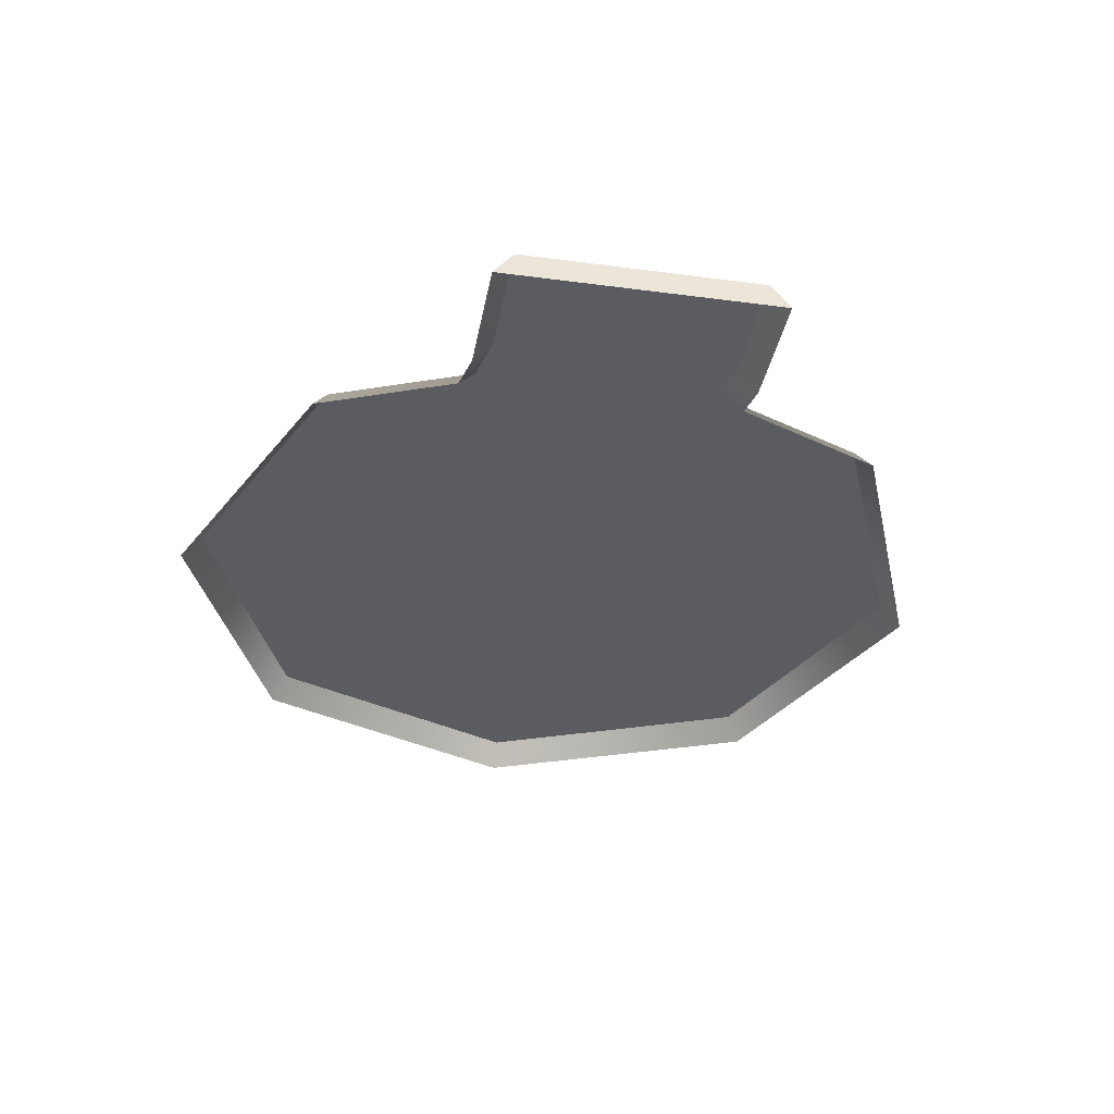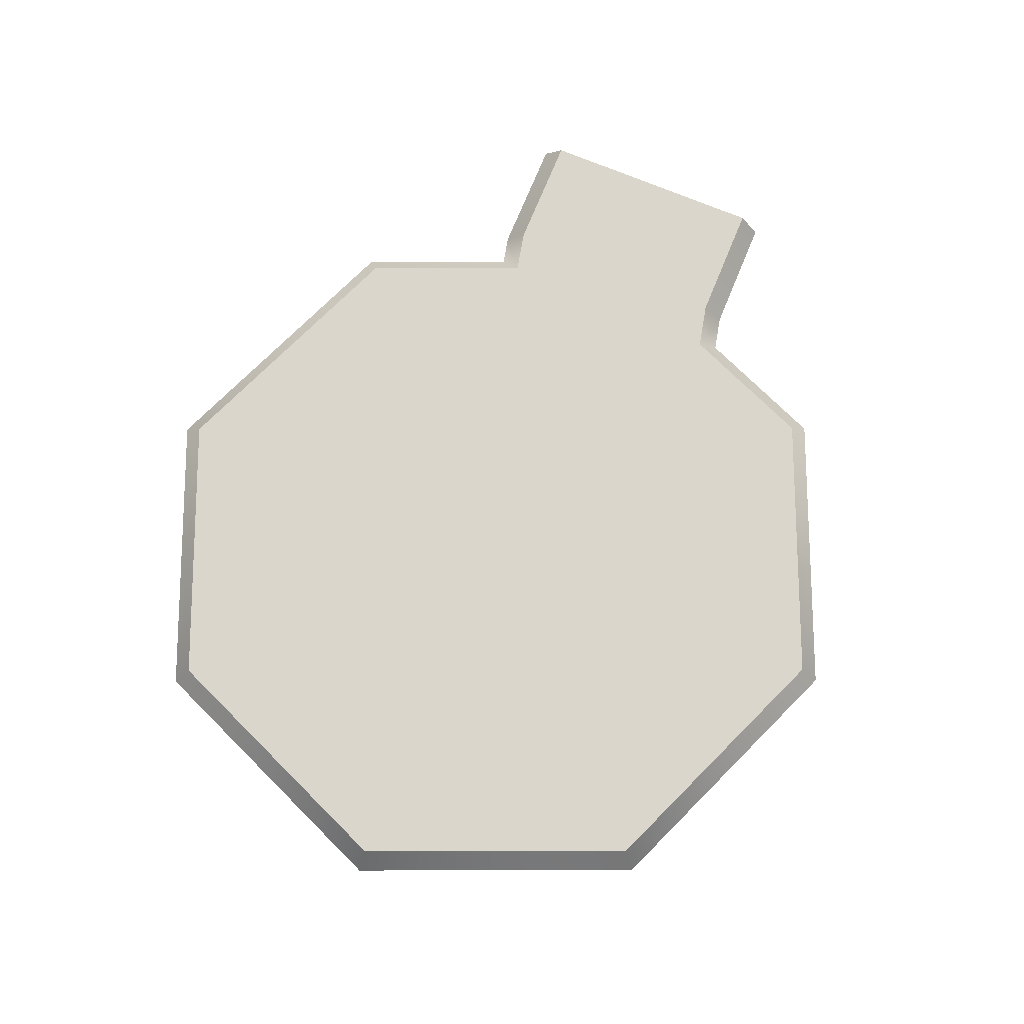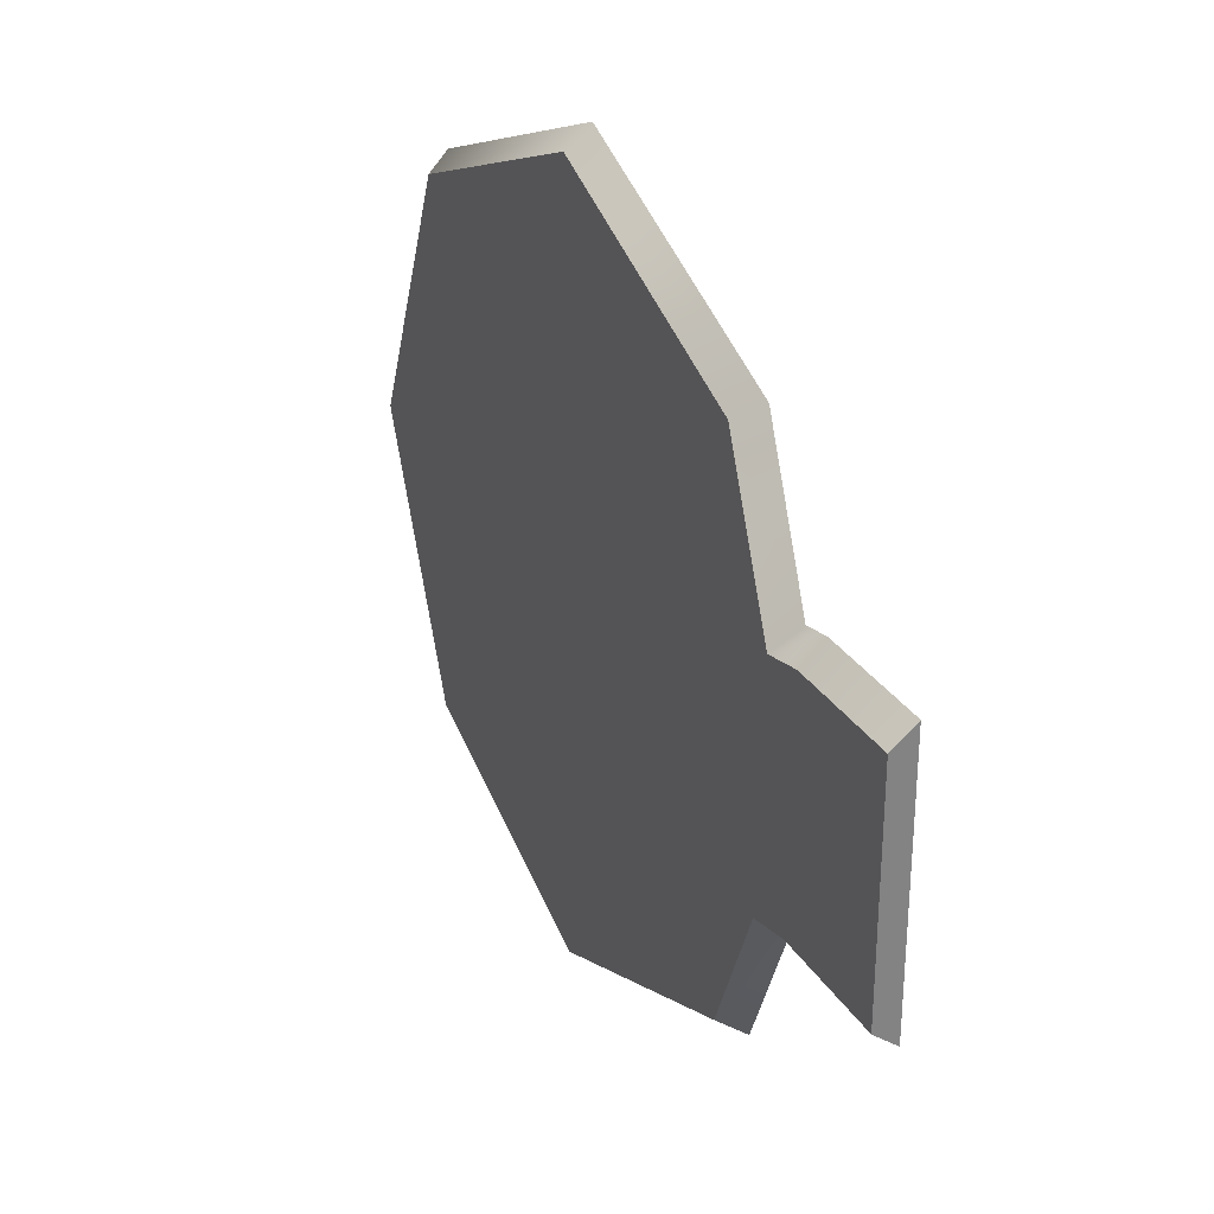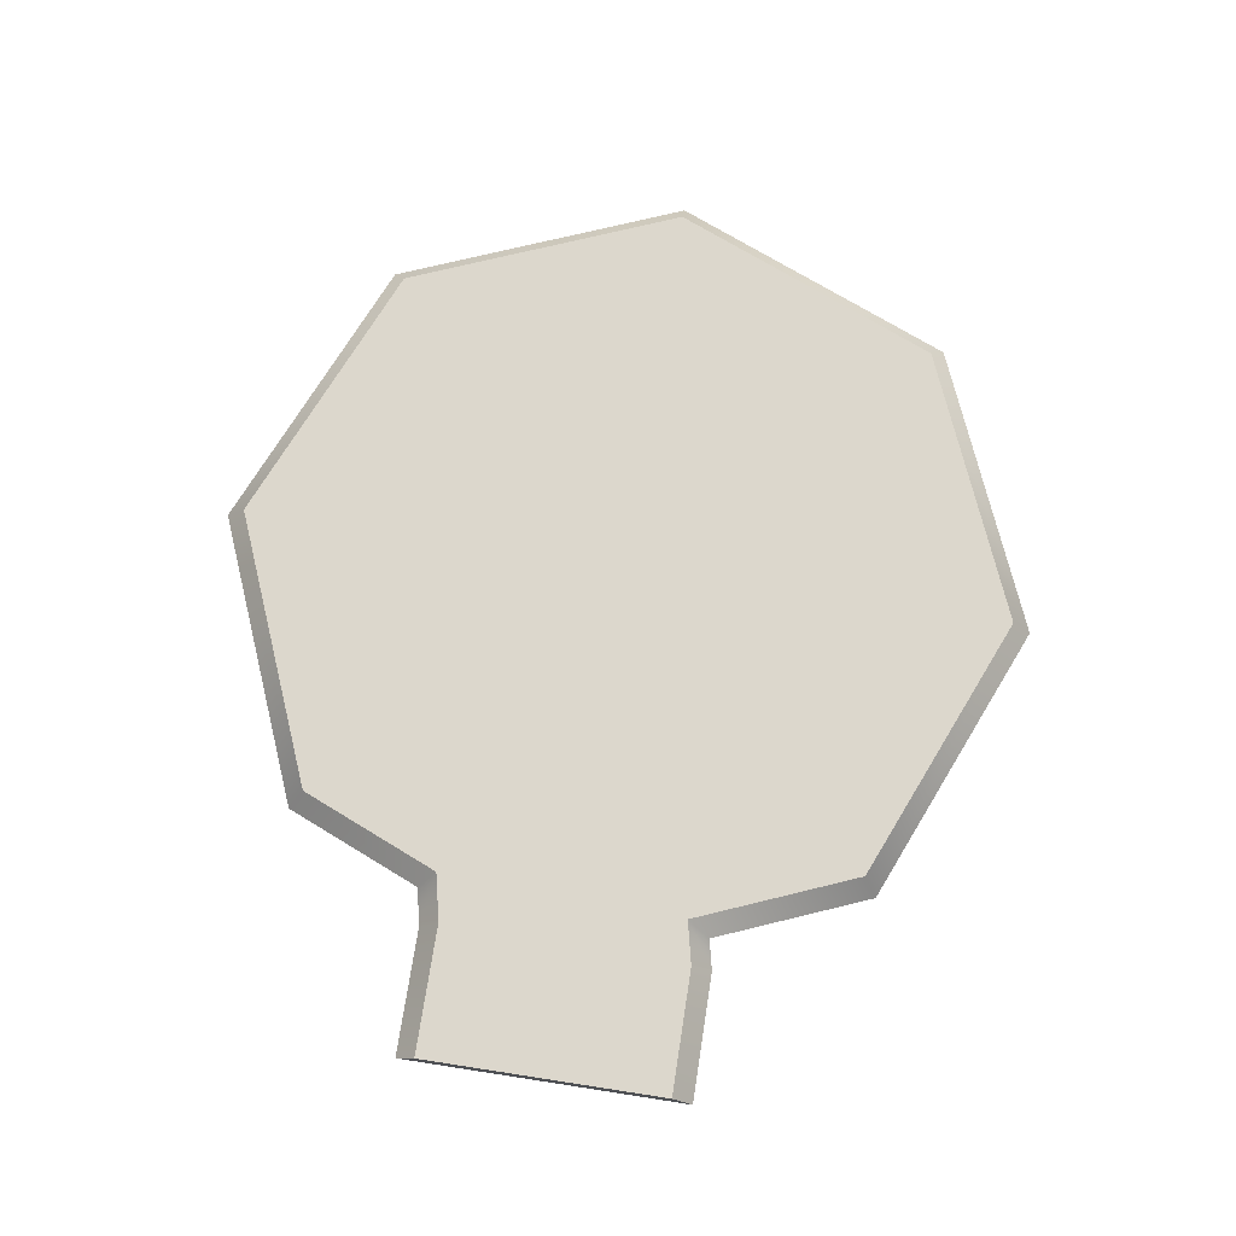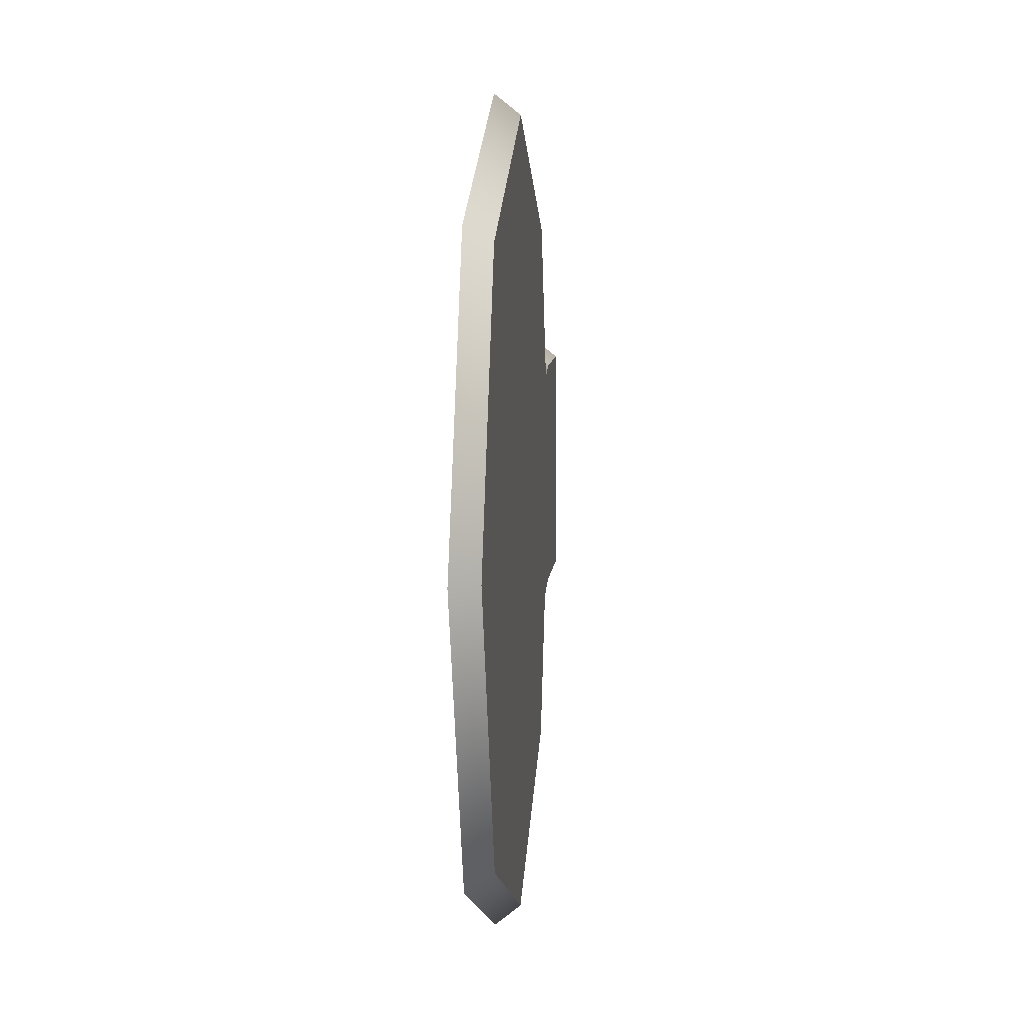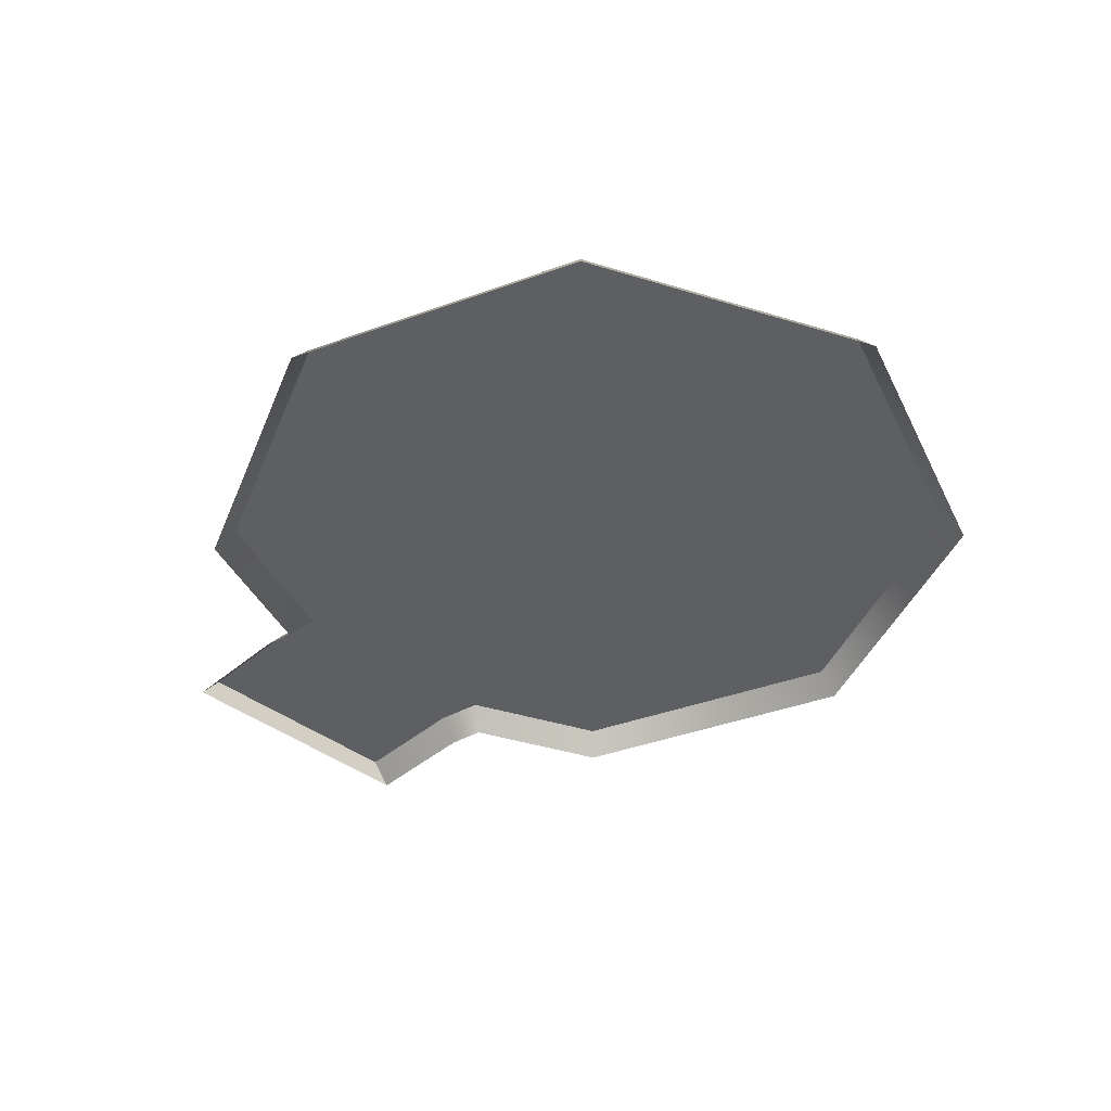
<metadata>
{"format":"obj","ext":"obj","renderer":"f3d","projection":"perspective","resolution":1024,"background":"white","views":[{"elev":-34.8,"azim":-100.1,"up":"+Y"},{"elev":73.9,"azim":112.4,"up":"+Y"},{"elev":29.8,"azim":-116.5,"up":"+Z"},{"elev":73.0,"azim":-81.2,"up":"+Y"},{"elev":7.8,"azim":94.9,"up":"+Z"},{"elev":-40.3,"azim":46.6,"up":"+Y"}]}
</metadata>
<code>
g path-square-end
v 1.78e-13 -1.202e-17 -0.4 1 1 1
v 0.2828 -1.202e-17 -0.2828 1 1 1
v 1.787e-13 0.025 -0.38 1 1 1
v 0.2687 0.025 -0.2687 1 1 1
v 1.78e-13 -1.202e-17 0.4 1 1 1
v -0.2828 -1.202e-17 0.2828 1 1 1
v 1.787e-13 0.025 0.38 1 1 1
v -0.2687 0.025 0.2687 1 1 1
v -0.3345 0.025 0.1099 1 1 1
v -0.345 -6.01e-18 0.1328 1 1 1
v -0.375 8.015e-32 0.1395 1 1 1
v -0.5 8.015e-32 0.1395 1 1 1
v -0.3772 0.025 0.1195 1 1 1
v -0.5 0.025 0.1195 1 1 1
v -0.3389 -6.01e-18 -0.1476 1 1 1
v -0.3262 0.025 -0.1299 1 1 1
v -0.375 8.015e-32 -0.1395 1 1 1
v -0.3728 0.025 -0.1195 1 1 1
v -0.2828 -1.202e-17 -0.2828 1 1 1
v -0.2687 0.025 -0.2687 1 1 1
v -0.5 8.015e-32 -0.1395 1 1 1
v -0.5 0.025 -0.1195 1 1 1
v 0.38 0.025 1.567e-13 1 1 1
v 0.2687 0.025 0.2687 1 1 1
v 0.4 -1.202e-17 1.567e-13 1 1 1
v 0.2828 -1.202e-17 0.2828 1 1 1
f 3 2 1
f 2 3 4
f 7 6 5
f 6 7 8
f 10 8 9
f 8 10 6
f 13 12 11
f 12 13 14
f 17 16 15
f 16 17 18
f 20 1 19
f 1 20 3
f 9 11 10
f 11 9 13
f 12 22 21
f 22 12 14
f 4 24 23
f 24 4 3
f 24 3 7
f 7 3 20
f 7 20 8
f 8 20 16
f 8 16 9
f 9 16 18
f 9 18 13
f 13 18 22
f 13 22 14
f 24 25 23
f 25 24 26
f 4 25 2
f 25 4 23
f 15 20 19
f 20 15 16
f 22 17 21
f 17 22 18
f 24 5 26
f 5 24 7
g path-square-end
f 3 2 1
f 2 3 4
f 7 6 5
f 6 7 8
f 10 8 9
f 8 10 6
f 13 12 11
f 12 13 14
f 17 16 15
f 16 17 18
f 20 1 19
f 1 20 3
f 9 11 10
f 11 9 13
f 12 22 21
f 22 12 14
f 4 24 23
f 24 4 3
f 24 3 7
f 7 3 20
f 7 20 8
f 8 20 16
f 8 16 9
f 9 16 18
f 9 18 13
f 13 18 22
f 13 22 14
f 24 25 23
f 25 24 26
f 4 25 2
f 25 4 23
f 15 20 19
f 20 15 16
f 22 17 21
f 17 22 18
f 24 5 26
f 5 24 7

</code>
